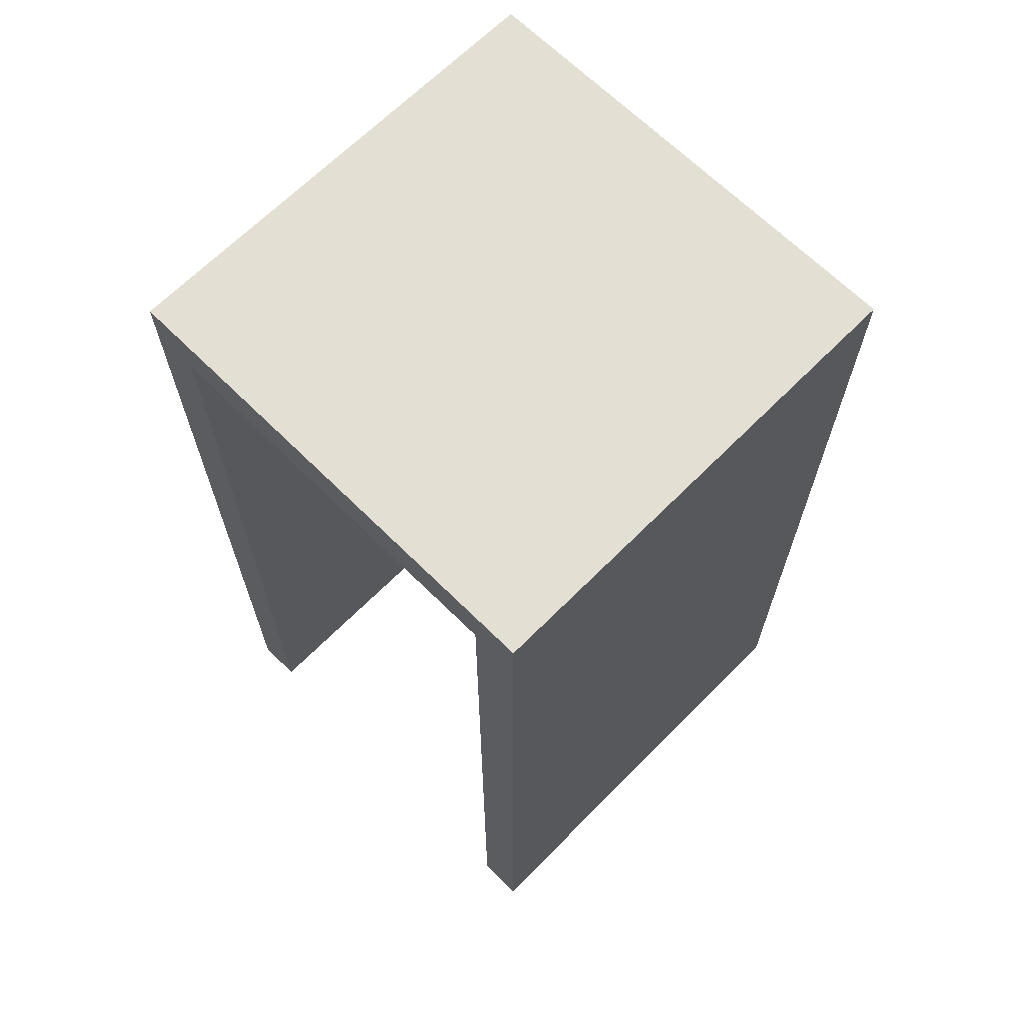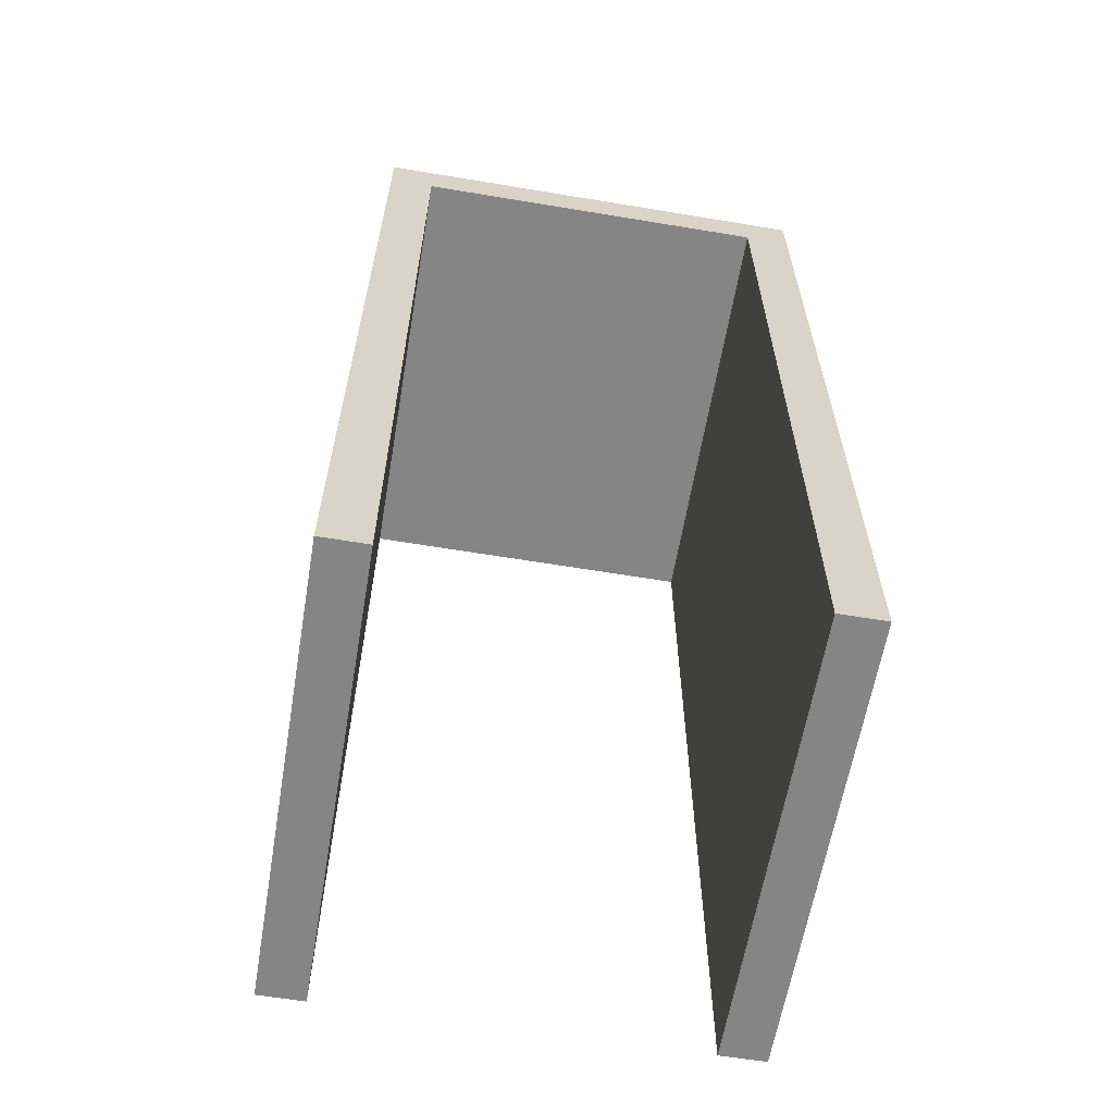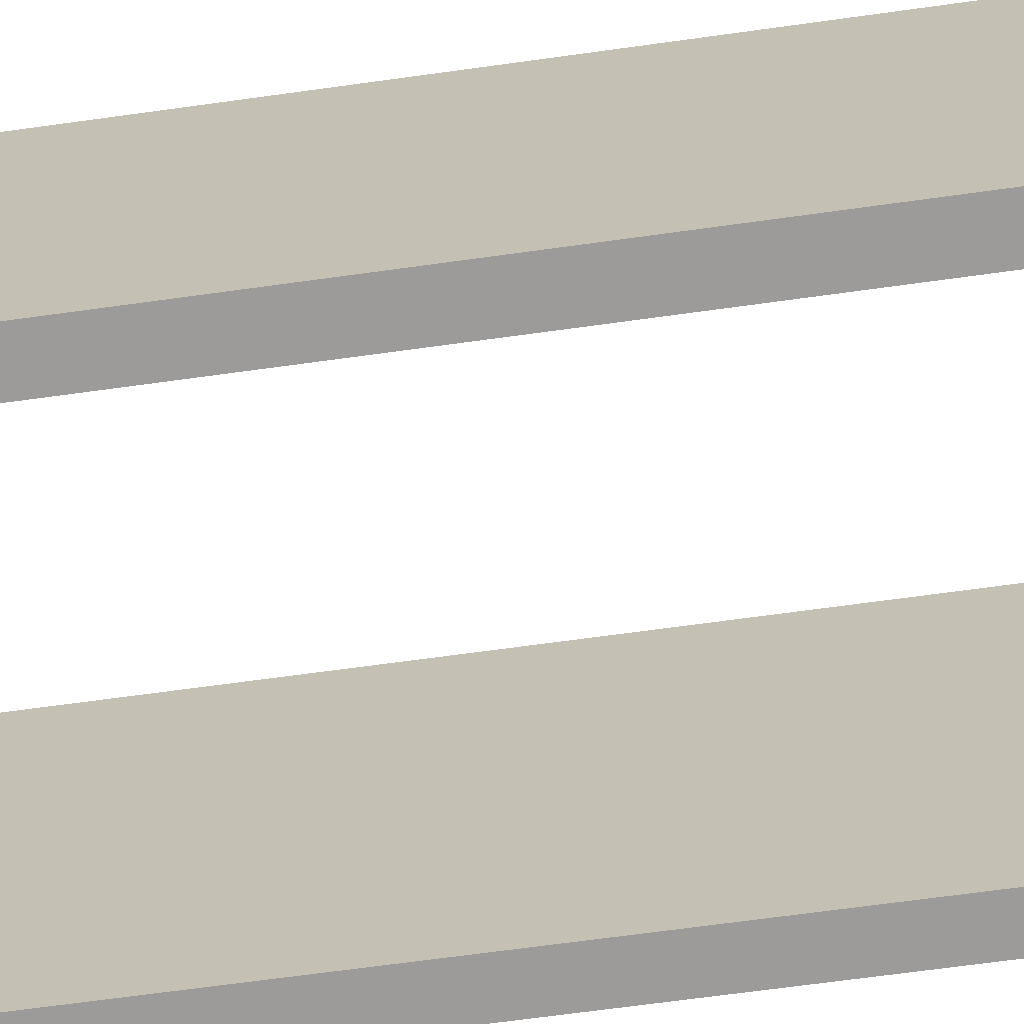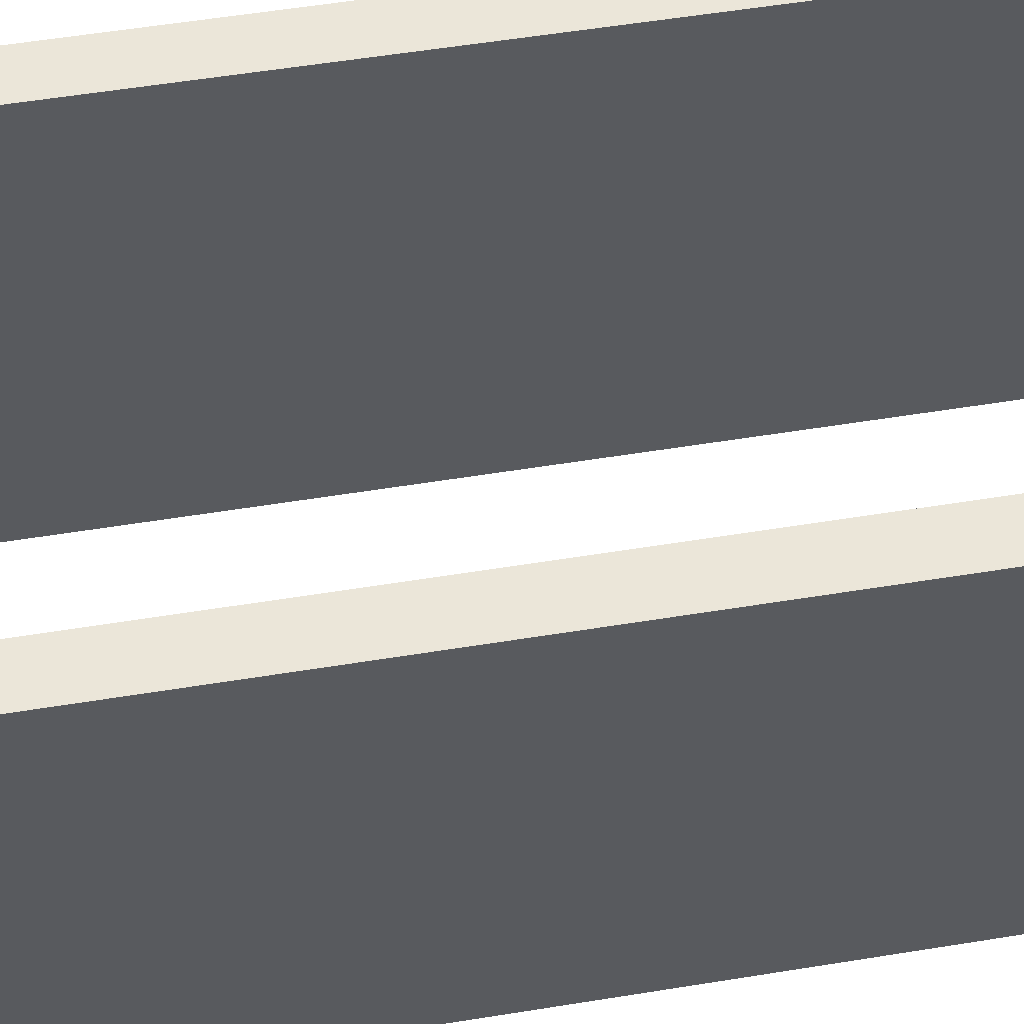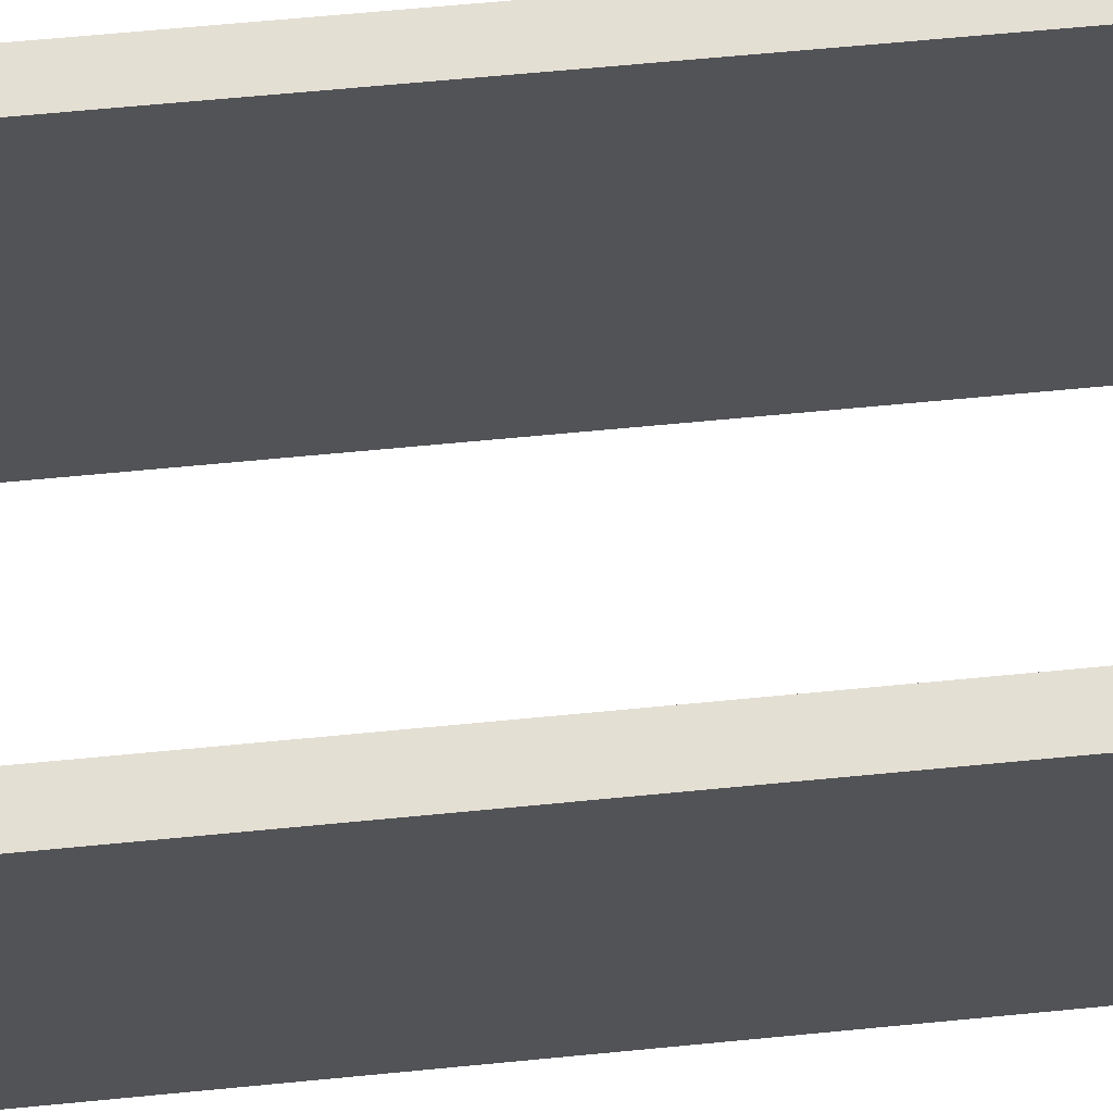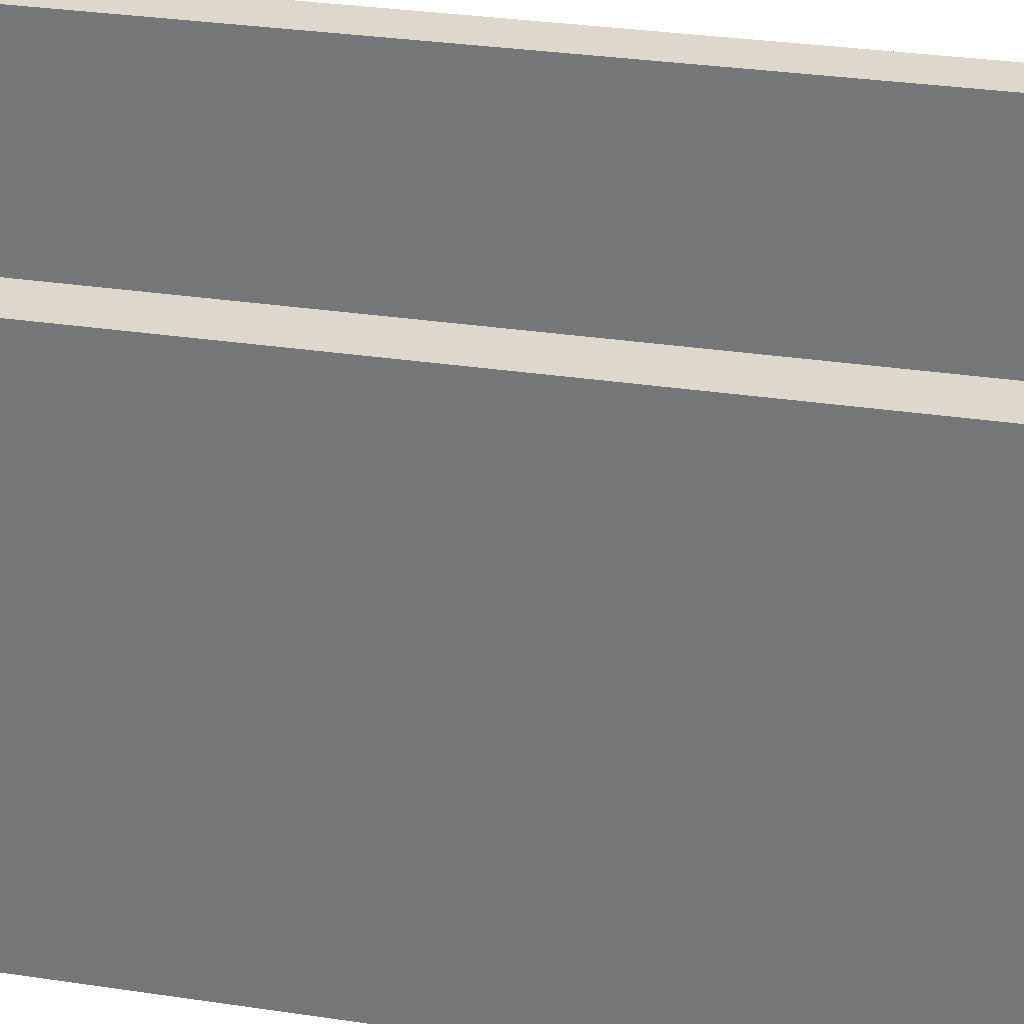
<metadata>
{"format":"obj","ext":"obj","renderer":"f3d","projection":"perspective","resolution":1024,"background":"white","views":[{"elev":66.8,"azim":44.8,"up":"+Y"},{"elev":-61.8,"azim":-9.6,"up":"+Y"},{"elev":-69.9,"azim":97.8,"up":"+Z"},{"elev":56.6,"azim":-99.6,"up":"+Z"},{"elev":66.8,"azim":-95.5,"up":"+Z"},{"elev":31.2,"azim":-77.9,"up":"+Z"}]}
</metadata>
<code>
v 0.4 1.9 -0.5
v 0.4 1.9 0.5
v -0.4 1.9 0.5
v -0.4 1.9 -0.5
v 0.5 2 -0.5
v -0.5 2 -0.5
v -0.5 2 0.5
v 0.5 2 0.5
v 0.5 0 0.5
v 0.5 0 -0.5
v -0.4 0 -0.5
v -0.5 0 -0.5
v 0.4 0 -0.5
v 0.4 0 0.5
v -0.4 0 0.5
v -0.5 0 0.5
f 2 4 1
f 6 8 5
f 8 10 5
f 8 3 2
f 4 12 6
f 1 6 5
f 10 14 13
f 2 9 8
f 1 10 13
f 2 13 14
f 15 12 11
f 4 15 11
f 3 16 15
f 6 16 7
f 2 3 4
f 6 7 8
f 8 9 10
f 8 7 3
f 4 11 12
f 1 4 6
f 10 9 14
f 2 14 9
f 1 5 10
f 2 1 13
f 15 16 12
f 4 3 15
f 3 7 16
f 6 12 16

</code>
